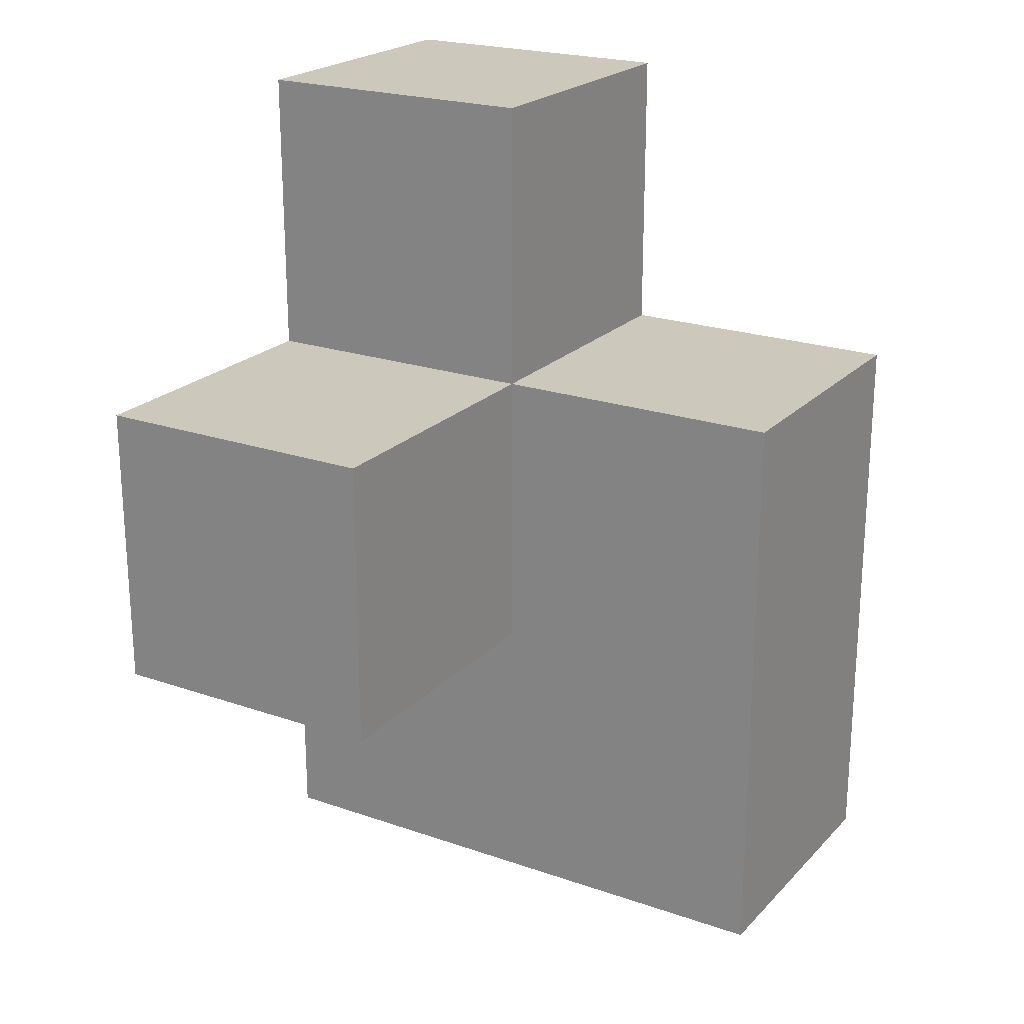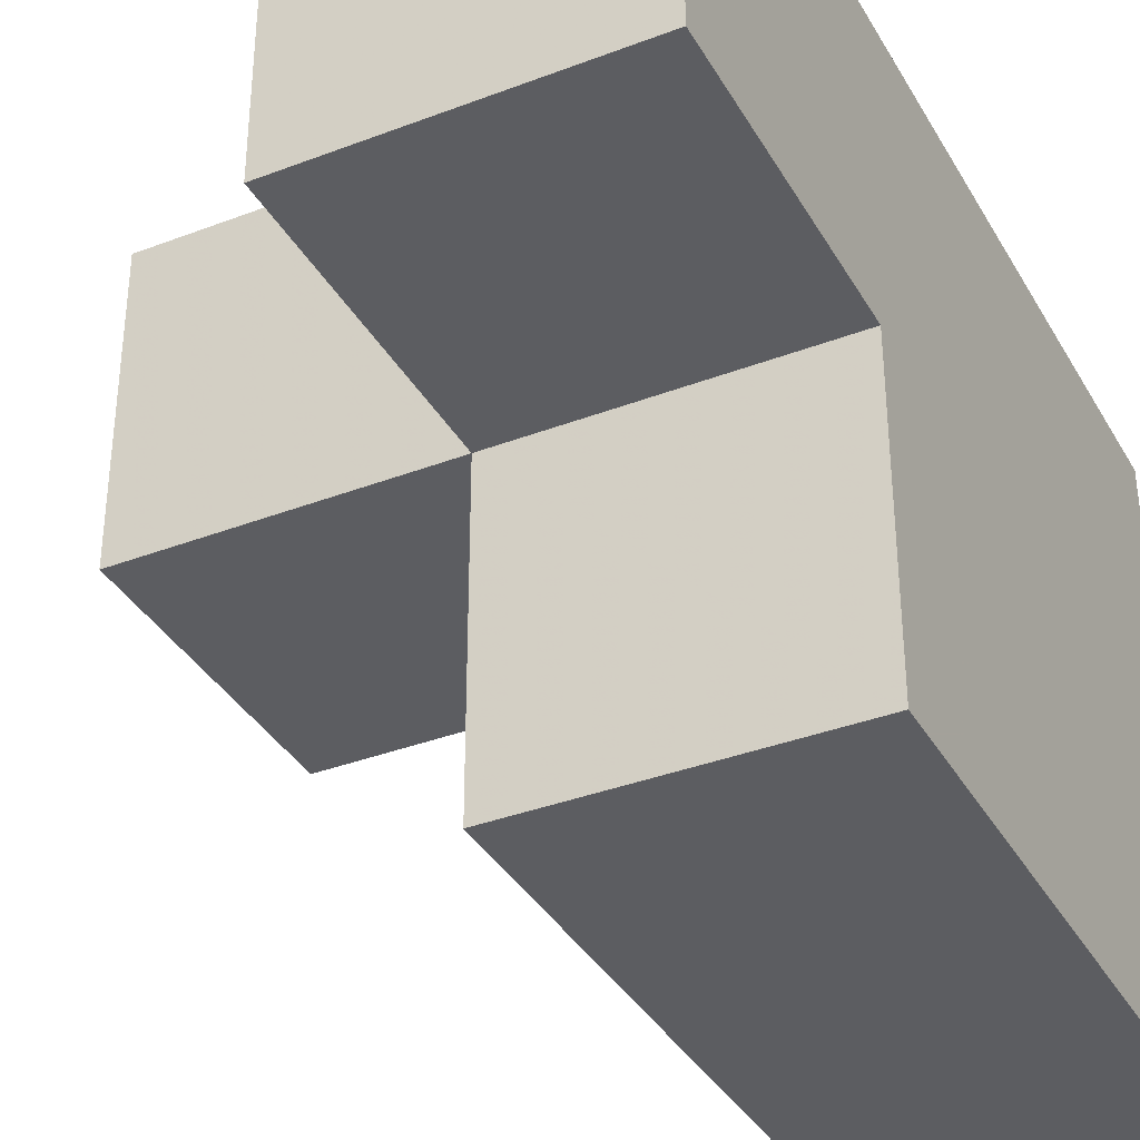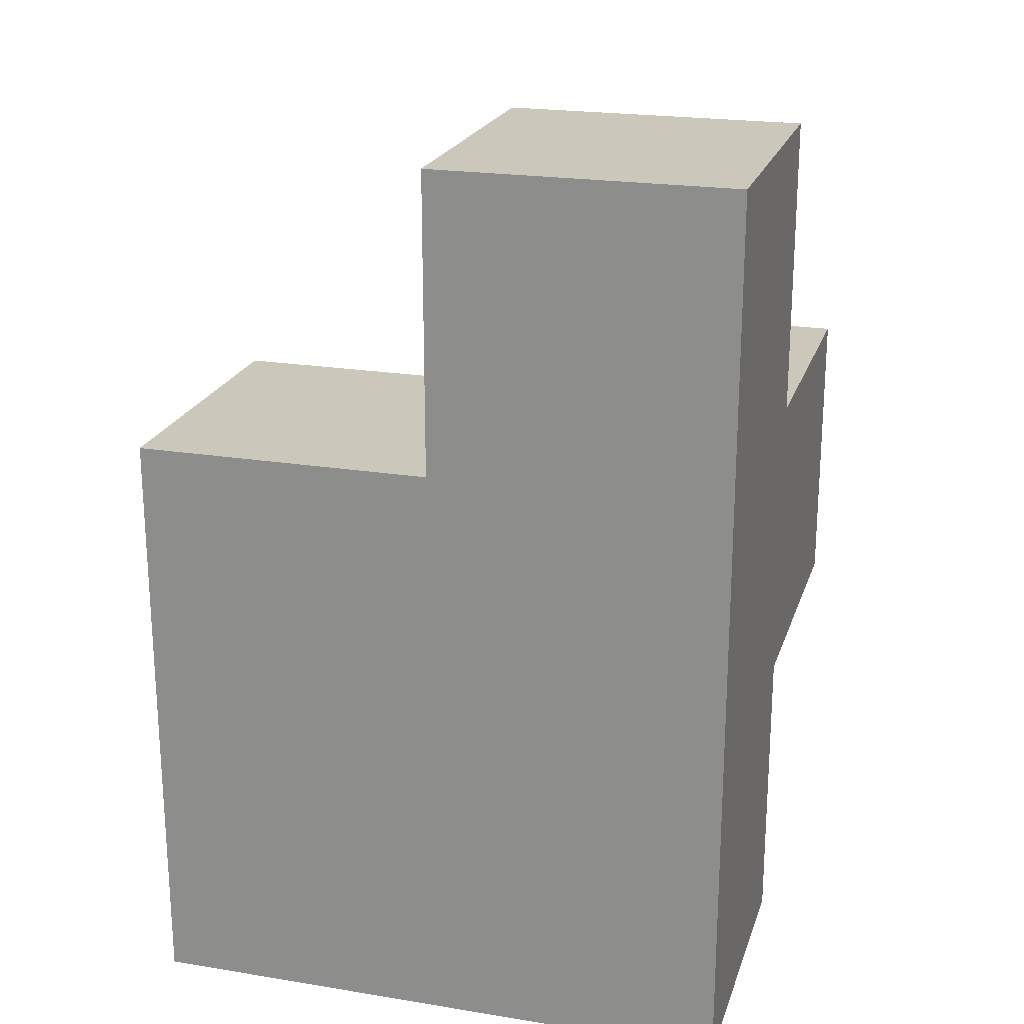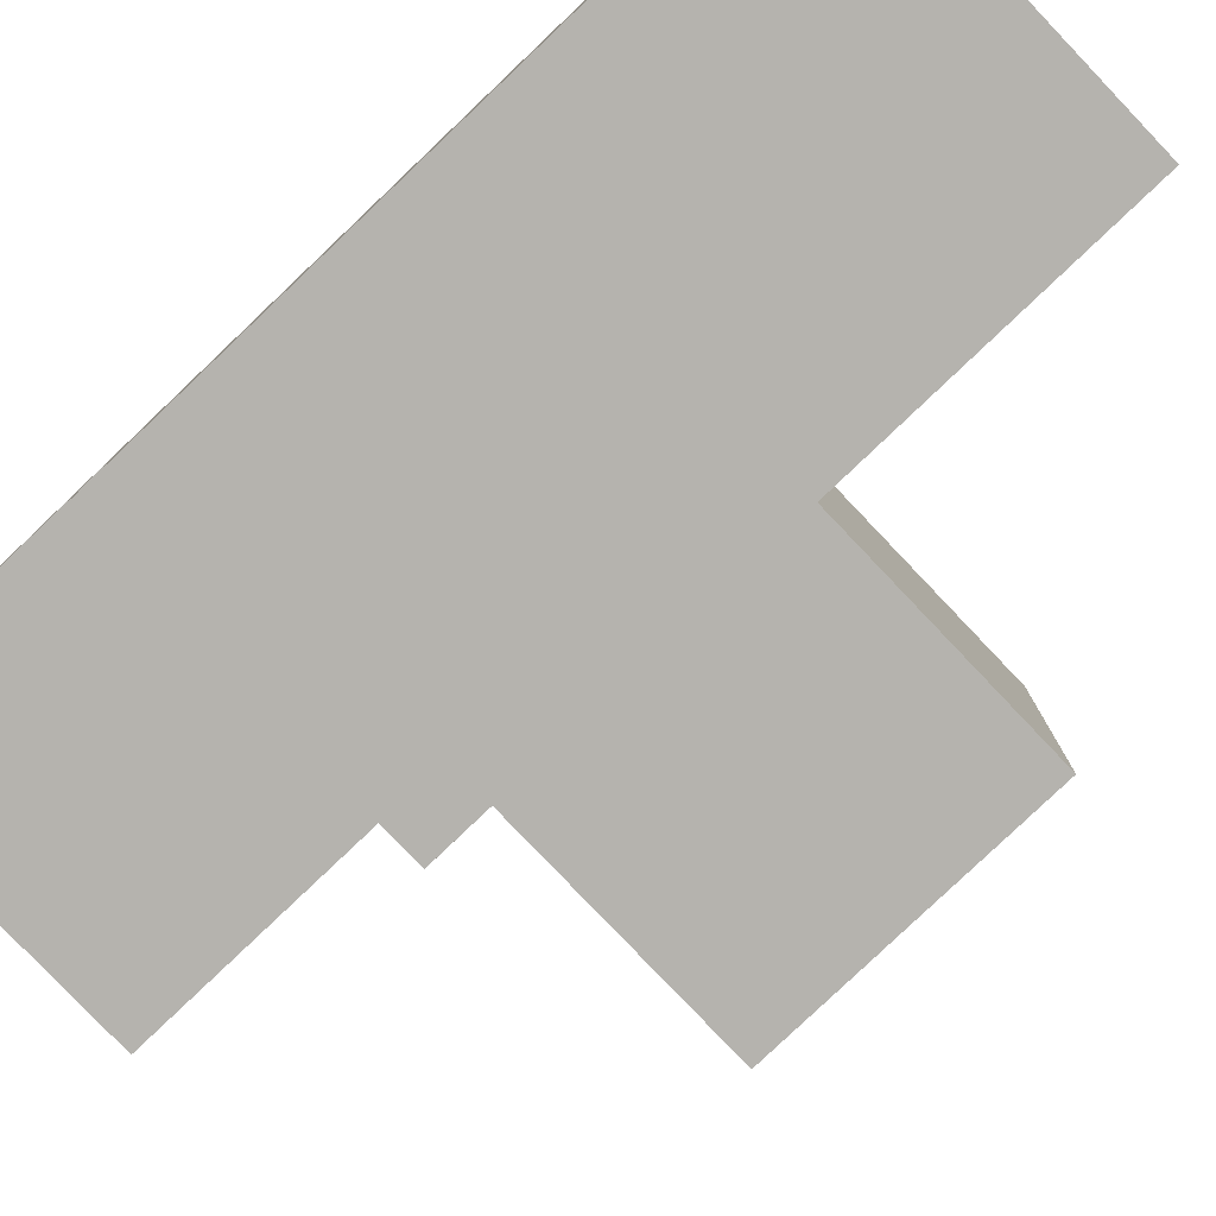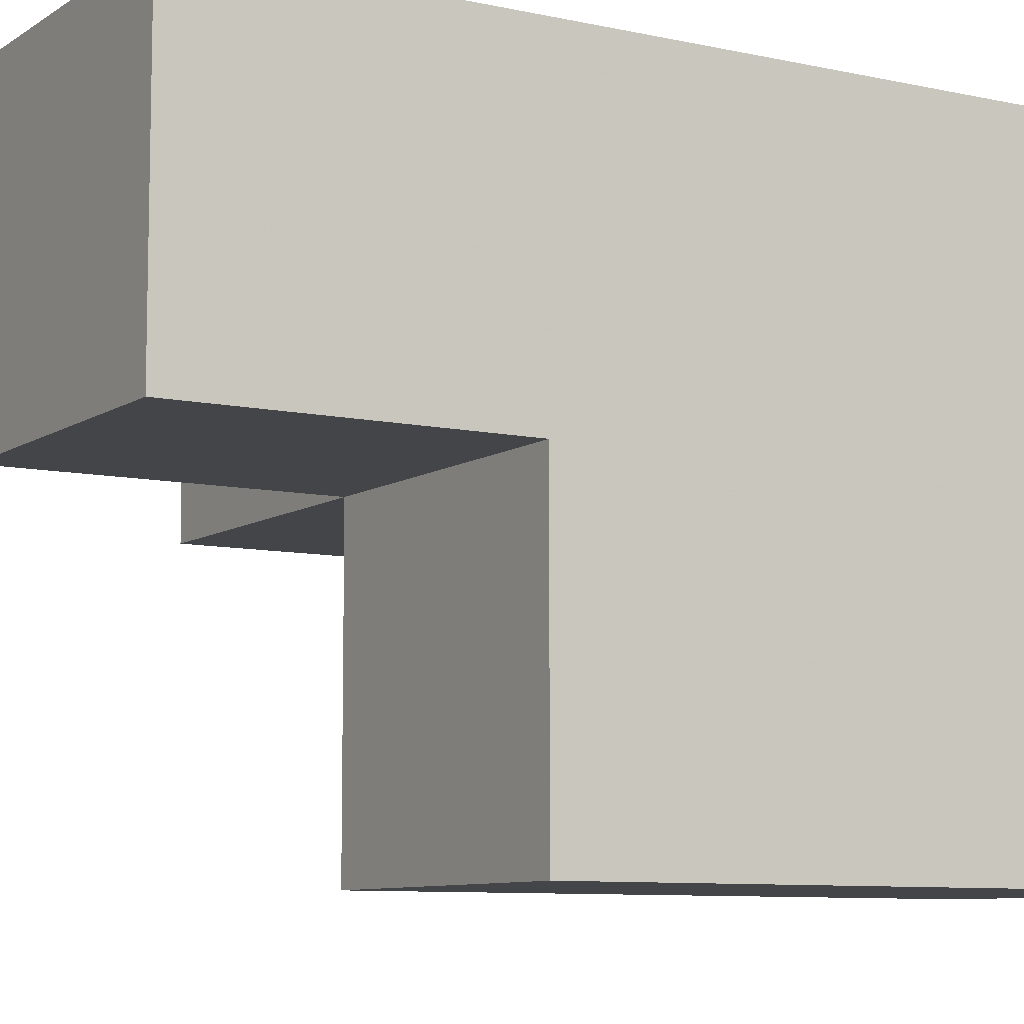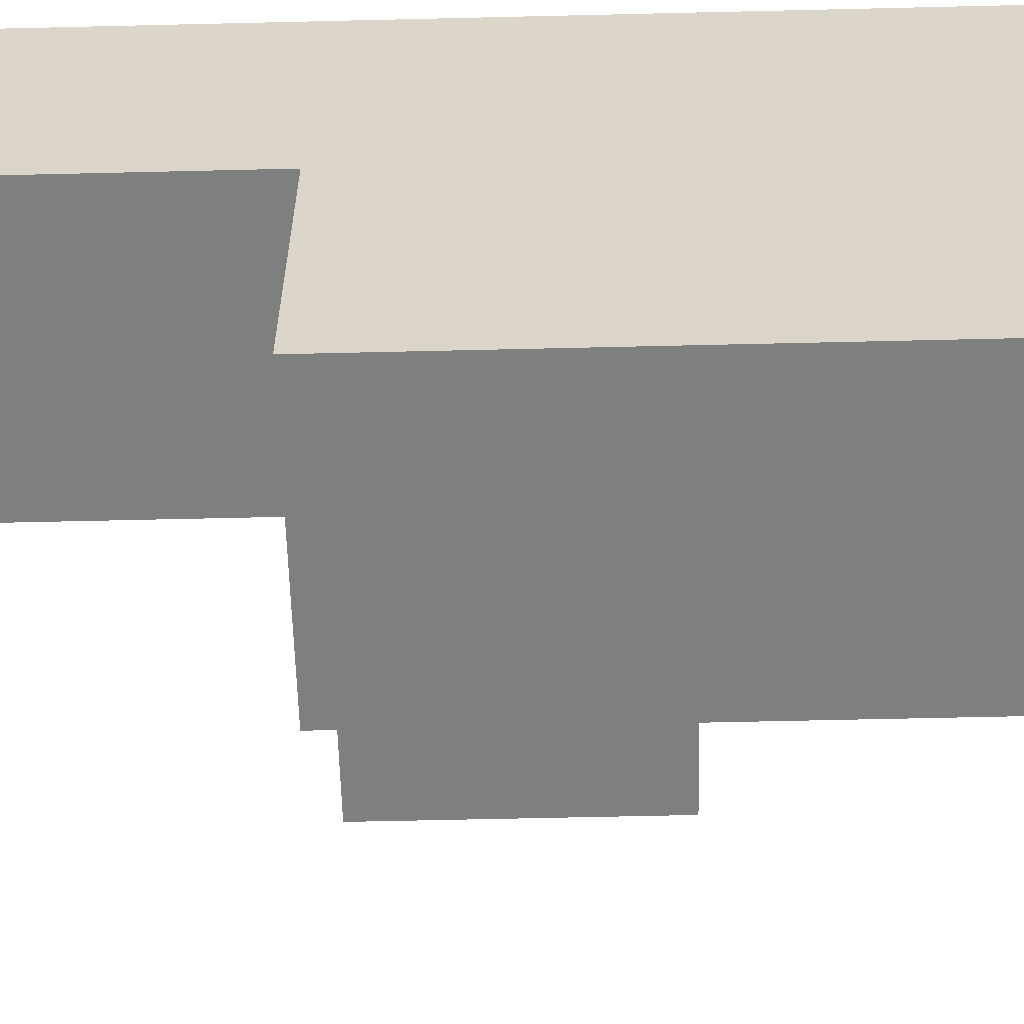
<metadata>
{"format":"obj","ext":"obj","renderer":"f3d","projection":"perspective","resolution":1024,"background":"white","views":[{"elev":22.1,"azim":-58.9,"up":"+Z"},{"elev":-36.3,"azim":26.5,"up":"+Y"},{"elev":21.6,"azim":106.0,"up":"+Z"},{"elev":-79.9,"azim":133.6,"up":"+Y"},{"elev":-8.6,"azim":59.1,"up":"+Y"},{"elev":-59.6,"azim":91.4,"up":"+Y"}]}
</metadata>
<code>
v 1.993 2.012 2.004
v 0.01269 3.002 2.994
v 1.003 2.012 2.004
v 1.003 3.002 2.994
v 1.003 3.992 2.004
v 1.993 3.992 2.004
v 1.993 3.002 2.994
v 1.993 2.012 1.014
v 0.01269 3.002 2.004
v 1.003 3.992 1.014
v 1.003 2.012 1.014
v 1.003 3.992 3.984
v 1.003 3.002 2.004
v 1.993 3.002 2.004
v 1.993 3.992 1.014
v 1.993 3.992 3.984
v 0.01269 3.992 2.994
v 1.993 2.012 2.994
v 1.003 3.002 1.014
v 1.003 2.012 2.994
v 1.003 3.002 3.984
v 1.003 3.992 2.994
v 1.993 3.002 3.984
v 1.993 3.992 2.994
v 1.993 3.002 1.014
v 0.01269 3.992 2.004
f 6 5 24
f 22 24 5
f 14 6 7
f 24 7 6
f 21 23 12
f 16 12 23
f 4 7 21
f 23 21 7
f 24 22 16
f 12 16 22
f 22 4 12
f 21 12 4
f 7 24 23
f 16 23 24
f 20 18 4
f 7 4 18
f 3 1 20
f 18 20 1
f 13 3 4
f 20 4 3
f 1 14 18
f 7 18 14
f 13 9 5
f 26 5 9
f 2 4 17
f 22 17 4
f 9 13 2
f 4 2 13
f 5 26 22
f 17 22 26
f 26 9 17
f 2 17 9
f 8 11 25
f 19 25 11
f 11 8 3
f 1 3 8
f 19 11 13
f 3 13 11
f 8 25 1
f 14 1 25
f 25 19 15
f 10 15 19
f 15 10 6
f 5 6 10
f 10 19 5
f 13 5 19
f 25 15 14
f 6 14 15

</code>
